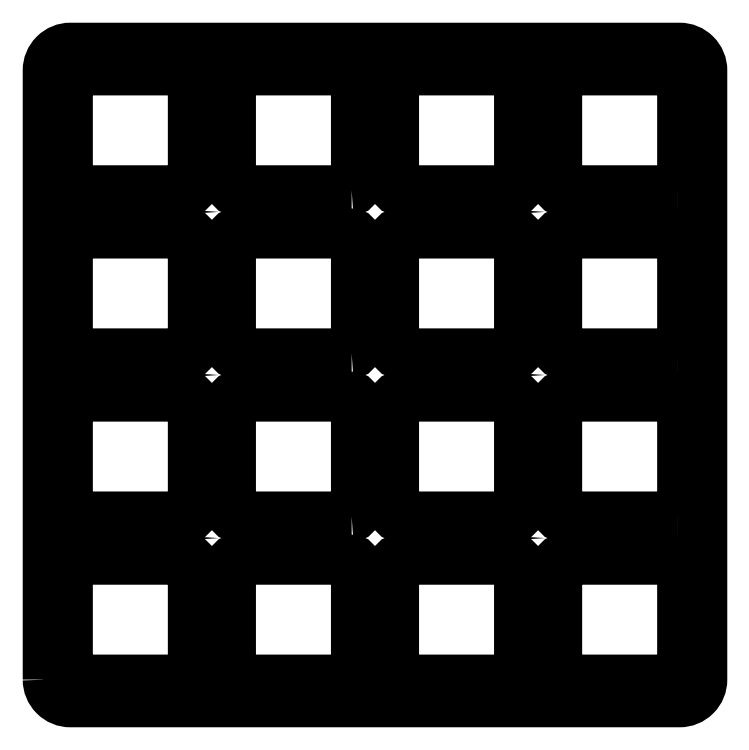
<metadata>
{"format":"dxf","ext":"dxf","renderer":"ezdxf+matplotlib","layout":"modelspace","background":"white","min_lineweight":24,"dpi":150}
</metadata>
<code>
0
SECTION
2
ENTITIES
0
LWPOLYLINE
8
0
90
8
70
1
43
0
10
-146.2
20
32.69
42
0.4142
10
-143.5
20
30.04
10
-72.38
20
30.04
42
0.4142
10
-69.72
20
32.69
10
-69.72
20
103.8
42
0.4142
10
-72.38
20
106.5
10
-143.5
20
106.5
42
0.4142
10
-146.2
20
103.8
0
LWPOLYLINE
8
0
90
8
70
1
43
0
10
-72.58
20
89.84
42
0.4142
10
-72.07
20
90.34
10
-72.07
20
103.3
42
0.4142
10
-72.58
20
103.8
10
-86.17
20
103.8
42
0.4142
10
-86.68
20
103.3
10
-86.68
20
90.34
42
0.4142
10
-86.17
20
89.84
0
LWPOLYLINE
8
0
90
8
70
1
43
0
10
-91.62
20
89.84
42
0.4142
10
-91.12
20
90.34
10
-91.12
20
103.3
42
0.4142
10
-91.62
20
103.8
10
-105.2
20
103.8
42
0.4142
10
-105.7
20
103.3
10
-105.7
20
90.34
42
0.4142
10
-105.2
20
89.84
0
LWPOLYLINE
8
0
90
8
70
1
43
0
10
-110.7
20
89.84
42
0.4142
10
-110.2
20
90.34
10
-110.2
20
103.3
42
0.4142
10
-110.7
20
103.8
10
-124.3
20
103.8
42
0.4142
10
-124.8
20
103.3
10
-124.8
20
90.34
42
0.4142
10
-124.3
20
89.84
0
LWPOLYLINE
8
0
90
8
70
1
43
0
10
-129.7
20
89.84
42
0.4142
10
-129.2
20
90.34
10
-129.2
20
103.3
42
0.4142
10
-129.7
20
103.8
10
-143.3
20
103.8
42
0.4142
10
-143.8
20
103.3
10
-143.8
20
90.34
42
0.4142
10
-143.3
20
89.84
0
LWPOLYLINE
8
0
90
8
70
1
43
0
10
-72.58
20
70.79
42
0.4142
10
-72.07
20
71.29
10
-72.07
20
84.29
42
0.4142
10
-72.58
20
84.79
10
-86.17
20
84.79
42
0.4142
10
-86.68
20
84.29
10
-86.68
20
71.29
42
0.4142
10
-86.17
20
70.79
0
LWPOLYLINE
8
0
90
8
70
1
43
0
10
-91.62
20
70.79
42
0.4142
10
-91.12
20
71.29
10
-91.12
20
84.29
42
0.4142
10
-91.62
20
84.79
10
-105.2
20
84.79
42
0.4142
10
-105.7
20
84.29
10
-105.7
20
71.29
42
0.4142
10
-105.2
20
70.79
0
LWPOLYLINE
8
0
90
8
70
1
43
0
10
-110.7
20
70.79
42
0.4142
10
-110.2
20
71.29
10
-110.2
20
84.29
42
0.4142
10
-110.7
20
84.79
10
-124.3
20
84.79
42
0.4142
10
-124.8
20
84.29
10
-124.8
20
71.29
42
0.4142
10
-124.3
20
70.79
0
LWPOLYLINE
8
0
90
8
70
1
43
0
10
-129.7
20
70.79
42
0.4142
10
-129.2
20
71.29
10
-129.2
20
84.29
42
0.4142
10
-129.7
20
84.79
10
-143.3
20
84.79
42
0.4142
10
-143.8
20
84.29
10
-143.8
20
71.29
42
0.4142
10
-143.3
20
70.79
0
LWPOLYLINE
8
0
90
8
70
1
43
0
10
-72.58
20
51.74
42
0.4142
10
-72.07
20
52.24
10
-72.07
20
65.24
42
0.4142
10
-72.58
20
65.74
10
-86.17
20
65.74
42
0.4142
10
-86.68
20
65.24
10
-86.68
20
52.24
42
0.4142
10
-86.17
20
51.74
0
LWPOLYLINE
8
0
90
8
70
1
43
0
10
-91.62
20
51.74
42
0.4142
10
-91.12
20
52.24
10
-91.12
20
65.24
42
0.4142
10
-91.62
20
65.74
10
-105.2
20
65.74
42
0.4142
10
-105.7
20
65.24
10
-105.7
20
52.24
42
0.4142
10
-105.2
20
51.74
0
LWPOLYLINE
8
0
90
8
70
1
43
0
10
-110.7
20
51.74
42
0.4142
10
-110.2
20
52.24
10
-110.2
20
65.24
42
0.4142
10
-110.7
20
65.74
10
-124.3
20
65.74
42
0.4142
10
-124.8
20
65.24
10
-124.8
20
52.24
42
0.4142
10
-124.3
20
51.74
0
LWPOLYLINE
8
0
90
8
70
1
43
0
10
-129.7
20
51.74
42
0.4142
10
-129.2
20
52.24
10
-129.2
20
65.24
42
0.4142
10
-129.7
20
65.74
10
-143.3
20
65.74
42
0.4142
10
-143.8
20
65.24
10
-143.8
20
52.24
42
0.4142
10
-143.3
20
51.74
0
LWPOLYLINE
8
0
90
8
70
1
43
0
10
-72.58
20
32.69
42
0.4142
10
-72.07
20
33.19
10
-72.07
20
46.19
42
0.4142
10
-72.58
20
46.69
10
-86.17
20
46.69
42
0.4142
10
-86.68
20
46.19
10
-86.68
20
33.19
42
0.4142
10
-86.17
20
32.69
0
LWPOLYLINE
8
0
90
8
70
1
43
0
10
-91.62
20
32.69
42
0.4142
10
-91.12
20
33.19
10
-91.12
20
46.19
42
0.4142
10
-91.62
20
46.69
10
-105.2
20
46.69
42
0.4142
10
-105.7
20
46.19
10
-105.7
20
33.19
42
0.4142
10
-105.2
20
32.69
0
LWPOLYLINE
8
0
90
8
70
1
43
0
10
-110.7
20
32.69
42
0.4142
10
-110.2
20
33.19
10
-110.2
20
46.19
42
0.4142
10
-110.7
20
46.69
10
-124.3
20
46.69
42
0.4142
10
-124.8
20
46.19
10
-124.8
20
33.19
42
0.4142
10
-124.3
20
32.69
0
LWPOLYLINE
8
0
90
8
70
1
43
0
10
-129.7
20
32.69
42
0.4142
10
-129.2
20
33.19
10
-129.2
20
46.19
42
0.4142
10
-129.7
20
46.69
10
-143.3
20
46.69
42
0.4142
10
-143.8
20
46.19
10
-143.8
20
33.19
42
0.4142
10
-143.3
20
32.69
0
CIRCLE
8
0
10
-88.9
20
87.31
30
0
40
0.8
210
0
220
0
230
1
0
CIRCLE
8
0
10
-127
20
87.31
30
0
40
0.8
210
0
220
0
230
1
0
CIRCLE
8
0
10
-71.97
20
68.26
30
0
40
1.15
210
0
220
0
230
1
0
CIRCLE
8
0
10
-143.9
20
68.26
30
0
40
1.15
210
0
220
0
230
1
0
CIRCLE
8
0
10
-88.9
20
68.26
30
0
40
0.8
210
0
220
0
230
1
0
CIRCLE
8
0
10
-127
20
68.26
30
0
40
0.8
210
0
220
0
230
1
0
CIRCLE
8
0
10
-88.9
20
49.21
30
0
40
0.8
210
0
220
0
230
1
0
CIRCLE
8
0
10
-127
20
49.21
30
0
40
0.8
210
0
220
0
230
1
0
ENDSEC
0
EOF

</code>
